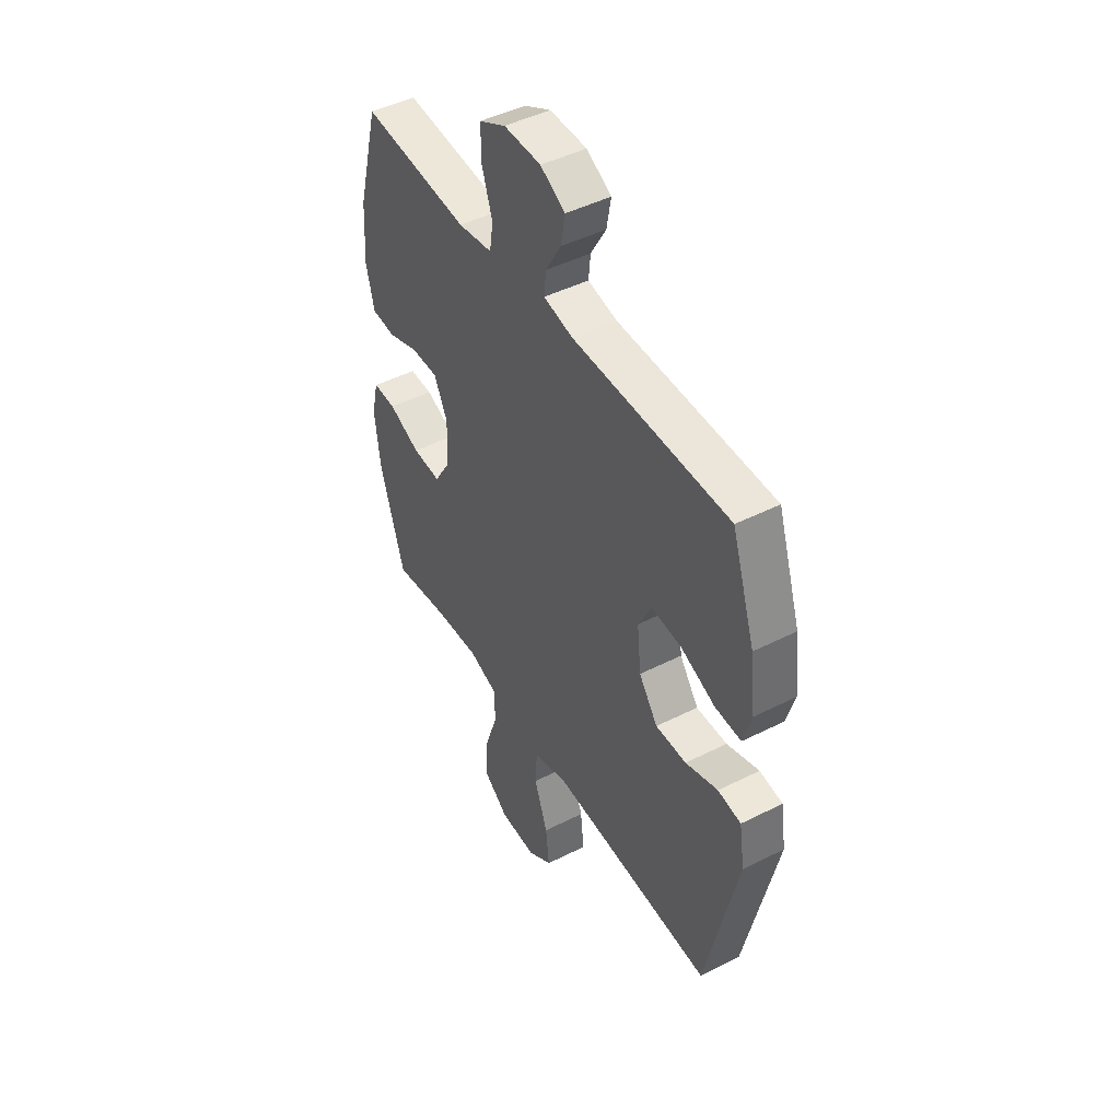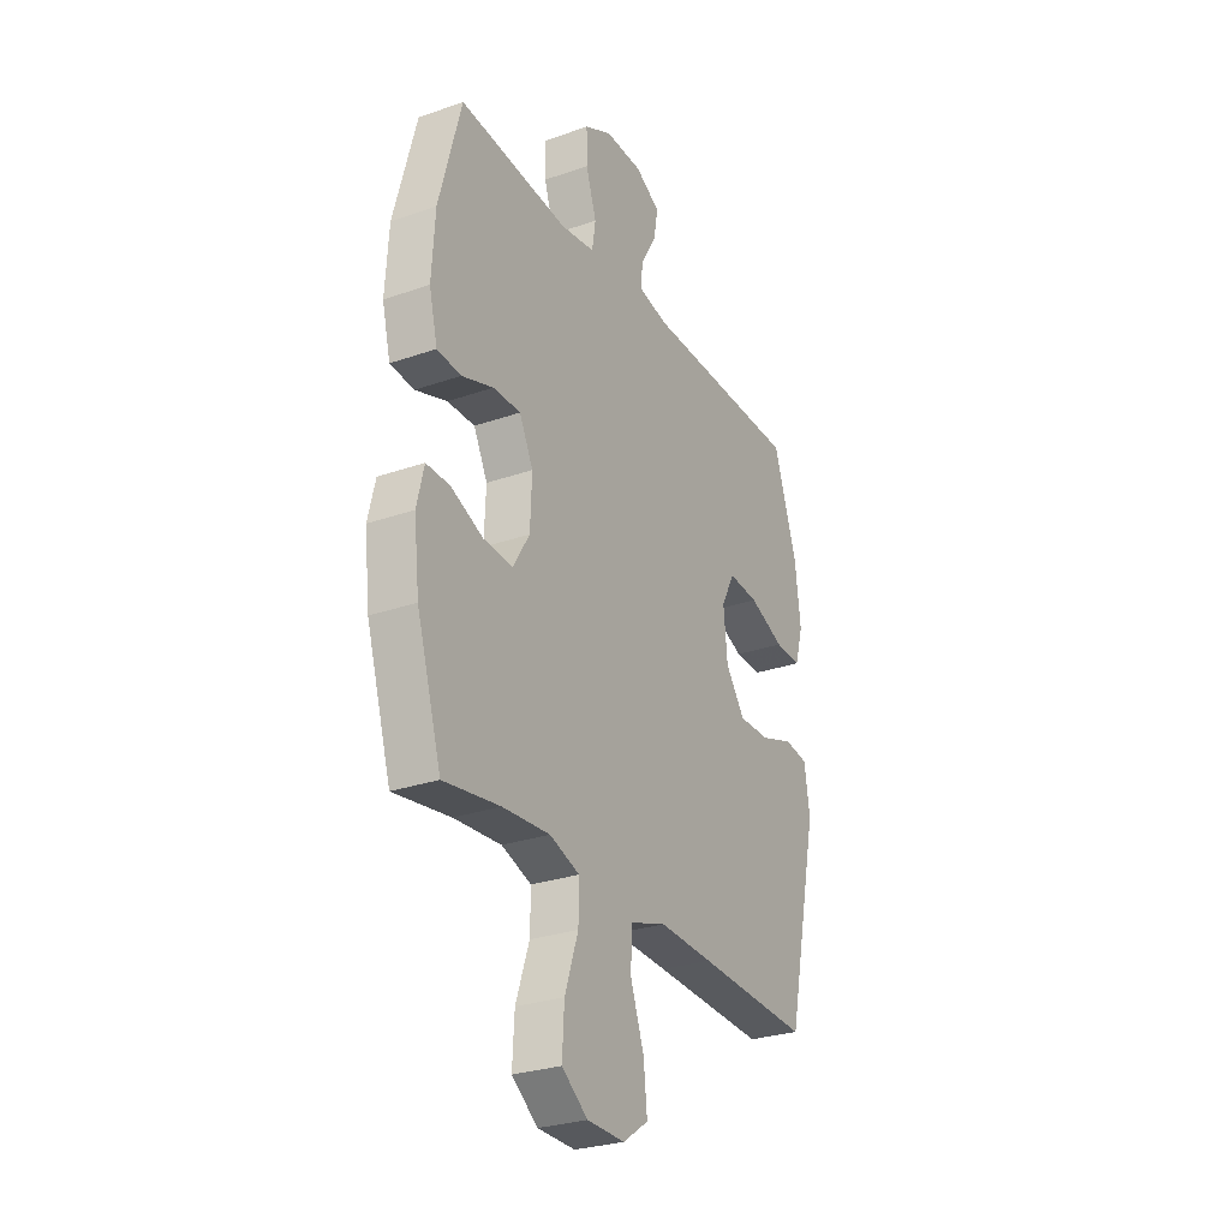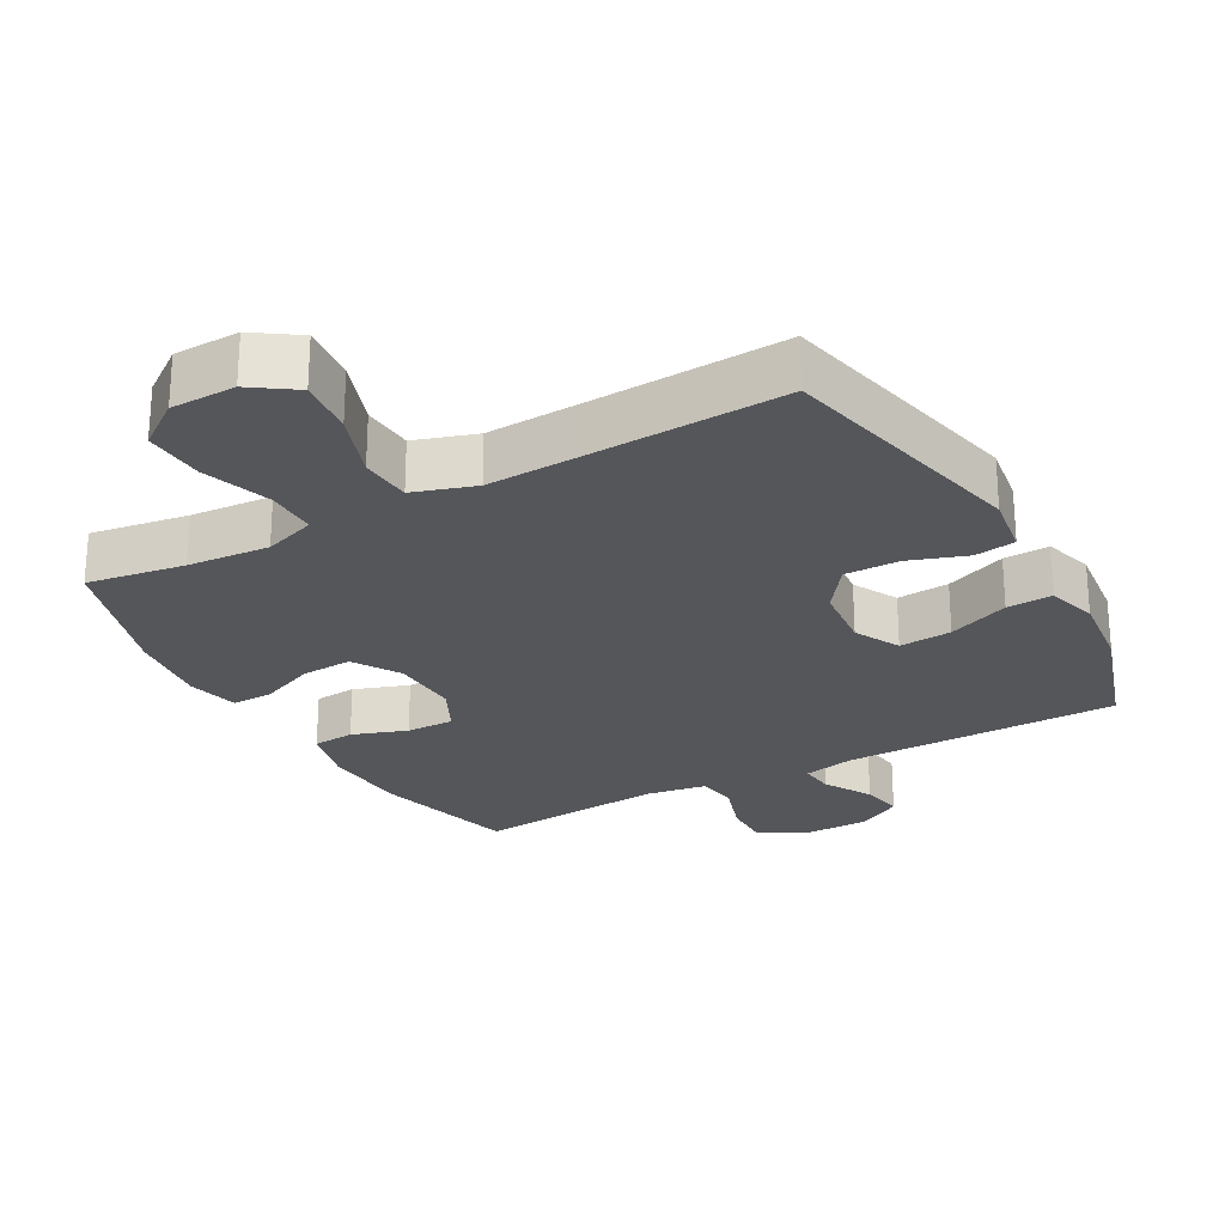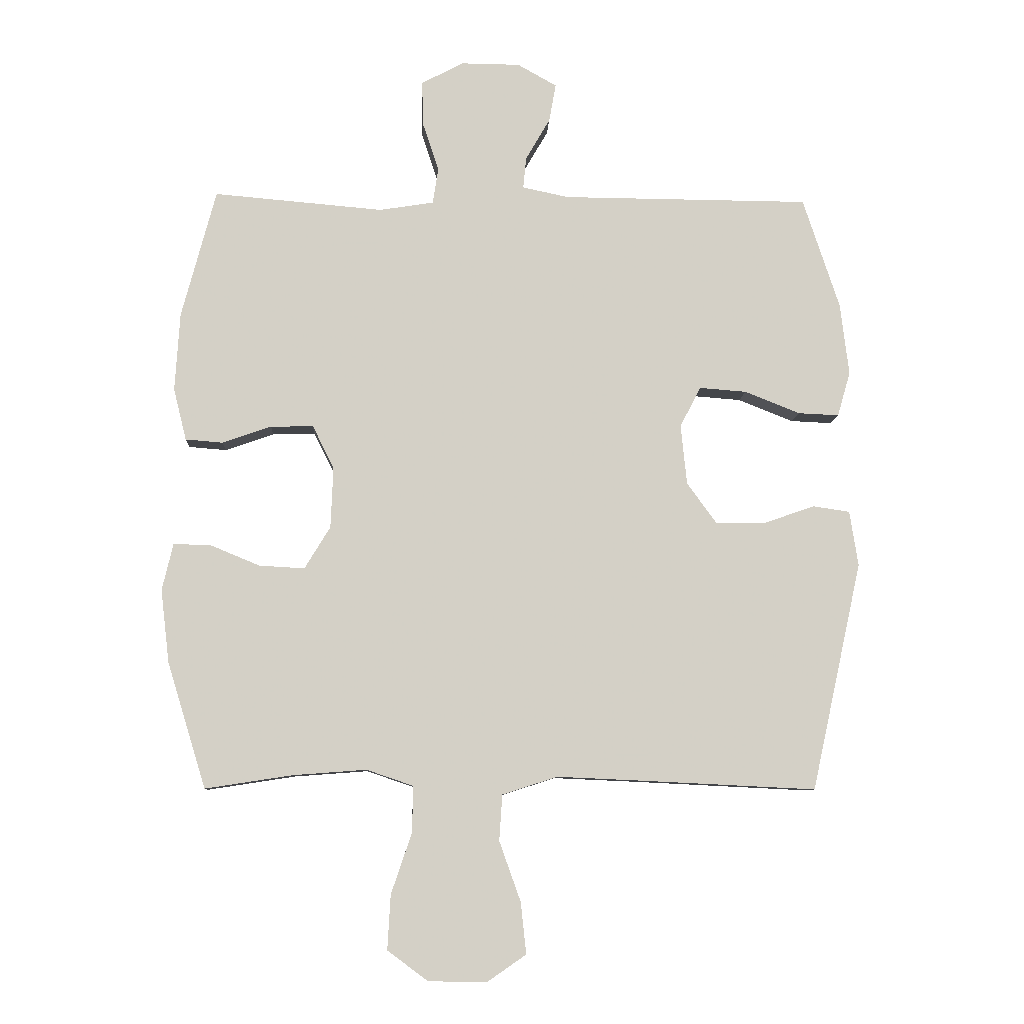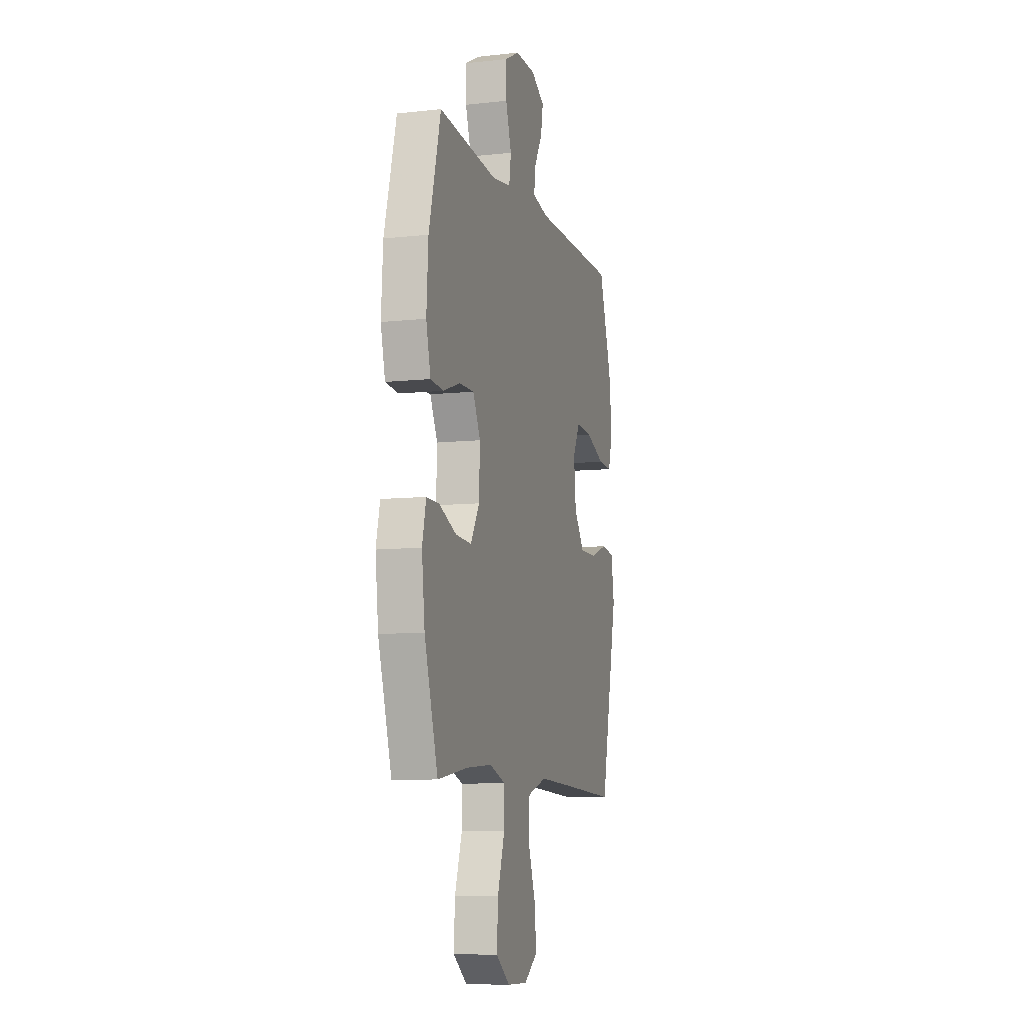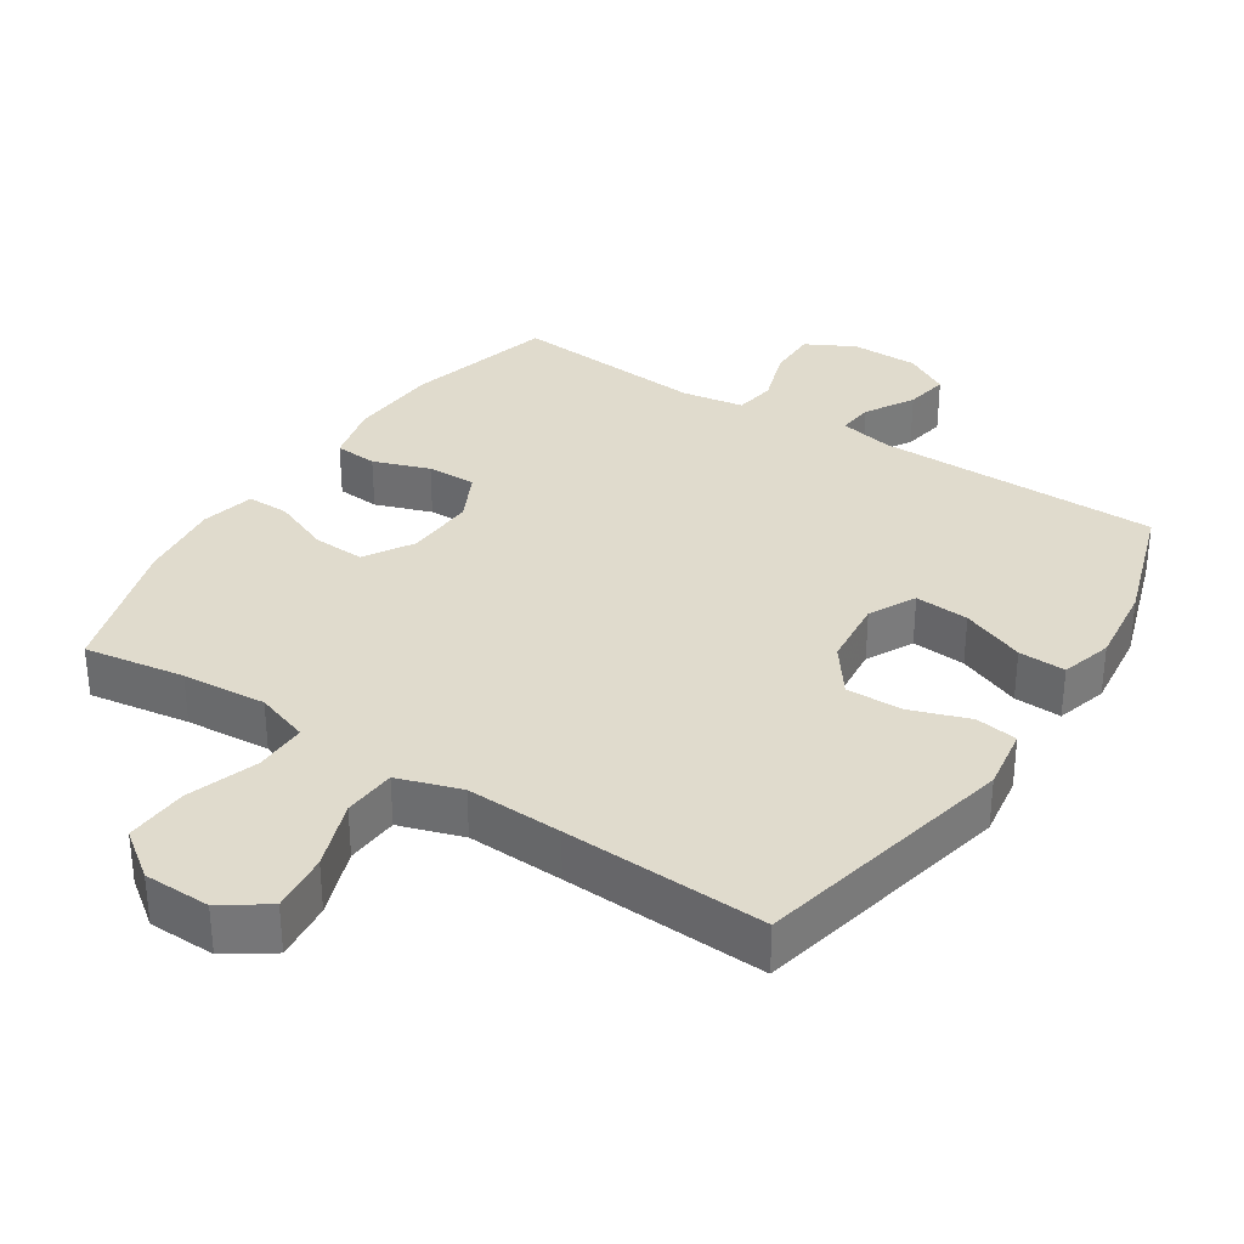
<metadata>
{"format":"obj","ext":"obj","renderer":"f3d","projection":"perspective","resolution":1024,"background":"white","views":[{"elev":46.4,"azim":-120.0,"up":"+Z"},{"elev":-28.1,"azim":117.9,"up":"+Z"},{"elev":-25.3,"azim":-150.9,"up":"+Y"},{"elev":-8.6,"azim":177.3,"up":"+Z"},{"elev":-8.8,"azim":106.2,"up":"+Z"},{"elev":33.2,"azim":-147.0,"up":"+Y"}]}
</metadata>
<code>
v -0.5 0.07 -0.5
v -0.582 0.07 -0.127
v -0.568 0.07 -0.037
v -0.508 0.07 -0.028
v -0.424 0.07 -0.057
v -0.344 0.07 -0.058
v -0.295 0.07 0.009
v -0.285 0.07 0.107
v -0.319 0.07 0.173
v -0.396 0.07 0.167
v -0.486 0.07 0.131
v -0.553 0.07 0.128
v -0.574 0.07 0.201
v -0.56 0.07 0.318
v -0.5 0.07 0.5
v -0.096 0.07 0.503
v -0.02 0.07 0.519
v -0.025 0.07 0.57
v -0.065 0.07 0.639
v -0.076 0.07 0.701
v -0.012 0.07 0.737
v 0.084 0.07 0.738
v 0.153 0.07 0.702
v 0.152 0.07 0.63
v 0.125 0.07 0.549
v 0.134 0.07 0.49
v 0.223 0.07 0.476
v 0.5 0.07 0.5
v 0.556 0.07 0.29
v 0.564 0.07 0.162
v 0.543 0.07 0.077
v 0.482 0.07 0.072
v 0.402 0.07 0.1
v 0.332 0.07 0.101
v 0.297 0.07 0.031
v 0.301 0.07 -0.069
v 0.343 0.07 -0.138
v 0.417 0.07 -0.134
v 0.499 0.07 -0.1
v 0.559 0.07 -0.099
v 0.577 0.07 -0.175
v 0.563 0.07 -0.295
v 0.5 0.07 -0.5
v 0.357 0.07 -0.478
v 0.237 0.07 -0.469
v 0.161 0.07 -0.495
v 0.162 0.07 -0.57
v 0.196 0.07 -0.67
v 0.201 0.07 -0.759
v 0.135 0.07 -0.808
v 0.04 0.07 -0.81
v -0.024 0.07 -0.766
v -0.015 0.07 -0.682
v 0.02 0.07 -0.584
v 0.015 0.07 -0.509
v -0.075 0.07 -0.48
v -0.212 0.07 -0.486
v -0.5 0 -0.5
v -0.582 0 -0.127
v -0.568 0 -0.037
v -0.508 0 -0.028
v -0.424 0 -0.057
v -0.344 0 -0.058
v -0.295 0 0.009
v -0.285 0 0.107
v -0.319 0 0.173
v -0.396 0 0.167
v -0.486 0 0.131
v -0.553 0 0.128
v -0.574 0 0.201
v -0.56 0 0.318
v -0.5 0 0.5
v -0.096 0 0.503
v -0.02 0 0.519
v -0.025 0 0.57
v -0.065 0 0.639
v -0.076 0 0.701
v -0.012 0 0.737
v 0.084 0 0.738
v 0.153 0 0.702
v 0.152 0 0.63
v 0.125 0 0.549
v 0.134 0 0.49
v 0.223 0 0.476
v 0.5 0 0.5
v 0.556 0 0.29
v 0.564 0 0.162
v 0.543 0 0.077
v 0.482 0 0.072
v 0.402 0 0.1
v 0.332 0 0.101
v 0.297 0 0.031
v 0.301 0 -0.069
v 0.343 0 -0.138
v 0.417 0 -0.134
v 0.499 0 -0.1
v 0.559 0 -0.099
v 0.577 0 -0.175
v 0.563 0 -0.295
v 0.5 0 -0.5
v 0.357 0 -0.478
v 0.237 0 -0.469
v 0.161 0 -0.495
v 0.162 0 -0.57
v 0.196 0 -0.67
v 0.201 0 -0.759
v 0.135 0 -0.808
v 0.04 0 -0.81
v -0.024 0 -0.766
v -0.015 0 -0.682
v 0.02 0 -0.584
v 0.015 0 -0.509
v -0.075 0 -0.48
v -0.212 0 -0.486
f 51 52 53 54
f 51 54 55
f 50 51 55
f 47 48 49 50
f 46 47 50 55
f 45 46 55 56
f 41 42 43 44
f 41 44 45
f 38 39 40 41
f 37 38 41 45
f 36 37 45 56
f 30 31 32 33
f 30 33 34
f 27 28 29 30
f 26 27 30 34
f 22 23 24 25
f 22 25 26
f 21 22 26
f 18 19 20 21
f 17 18 21 26
f 16 17 26 34
f 10 11 12 13
f 9 10 13 14
f 2 3 4 5
f 57 1 2 5
f 57 5 6
f 35 36 56 57
f 35 57 6 7
f 34 35 7 8
f 16 34 8 9
f 9 14 15 16
f 111 110 109 108
f 112 111 108
f 112 108 107
f 107 106 105 104
f 112 107 104 103
f 113 112 103 102
f 101 100 99 98
f 102 101 98
f 98 97 96 95
f 102 98 95 94
f 113 102 94 93
f 90 89 88 87
f 91 90 87
f 87 86 85 84
f 91 87 84 83
f 82 81 80 79
f 83 82 79
f 83 79 78
f 78 77 76 75
f 83 78 75 74
f 91 83 74 73
f 70 69 68 67
f 71 70 67 66
f 62 61 60 59
f 62 59 58 114
f 63 62 114
f 114 113 93 92
f 64 63 114 92
f 65 64 92 91
f 66 65 91 73
f 73 72 71 66
f 1 58 59 2
f 2 59 60 3
f 3 60 61 4
f 4 61 62 5
f 5 62 63 6
f 6 63 64 7
f 7 64 65 8
f 8 65 66 9
f 9 66 67 10
f 10 67 68 11
f 11 68 69 12
f 12 69 70 13
f 13 70 71 14
f 14 71 72 15
f 15 72 73 16
f 16 73 74 17
f 17 74 75 18
f 18 75 76 19
f 19 76 77 20
f 20 77 78 21
f 21 78 79 22
f 22 79 80 23
f 23 80 81 24
f 24 81 82 25
f 25 82 83 26
f 26 83 84 27
f 27 84 85 28
f 28 85 86 29
f 29 86 87 30
f 30 87 88 31
f 31 88 89 32
f 32 89 90 33
f 33 90 91 34
f 34 91 92 35
f 35 92 93 36
f 36 93 94 37
f 37 94 95 38
f 38 95 96 39
f 39 96 97 40
f 40 97 98 41
f 41 98 99 42
f 42 99 100 43
f 43 100 101 44
f 44 101 102 45
f 45 102 103 46
f 46 103 104 47
f 47 104 105 48
f 48 105 106 49
f 49 106 107 50
f 50 107 108 51
f 51 108 109 52
f 52 109 110 53
f 53 110 111 54
f 54 111 112 55
f 55 112 113 56
f 56 113 114 57
f 57 114 58 1

</code>
